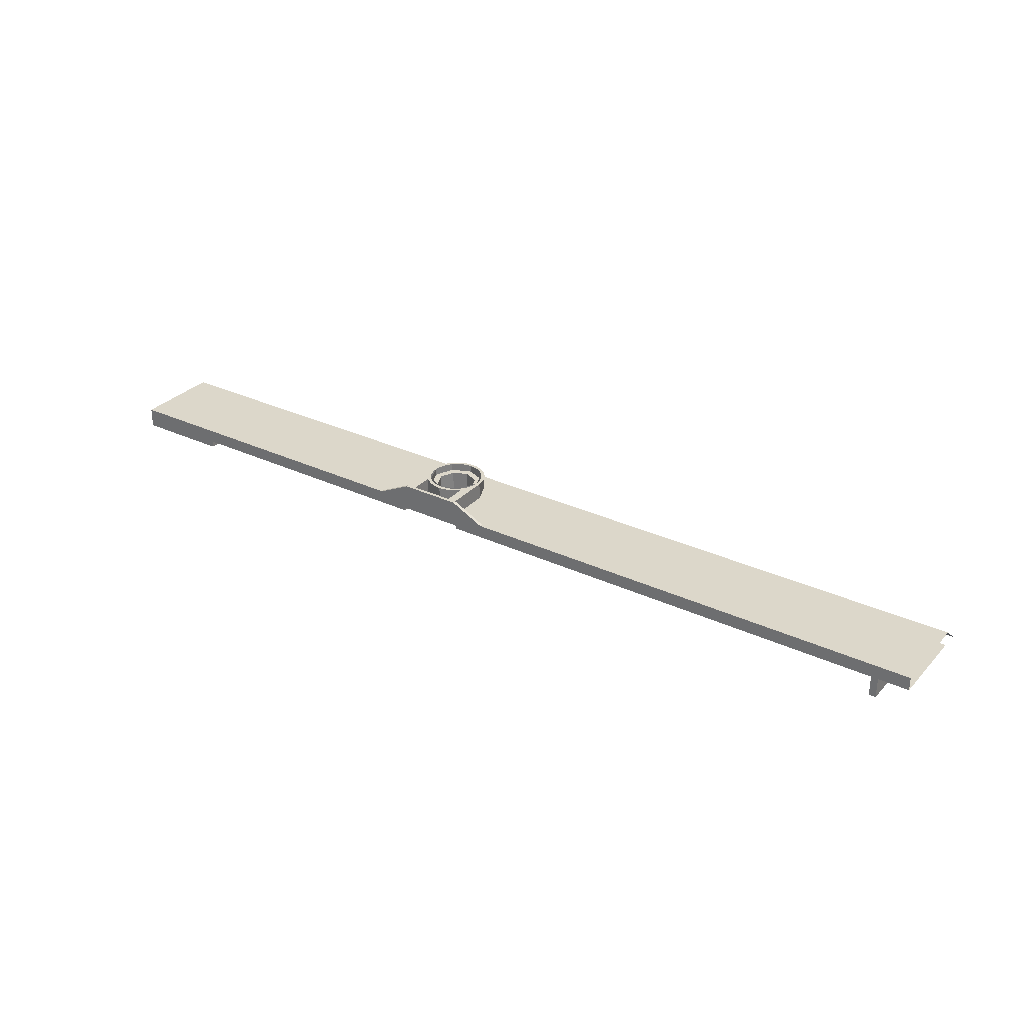
<metadata>
{"format":"obj","ext":"obj","renderer":"f3d","projection":"perspective","resolution":1024,"background":"white","views":[{"elev":30.5,"azim":-145.8,"up":"+Z"}]}
</metadata>
<code>
v 0.2121 0.1621 0.35
v 0.3 -0.05 0.35
v 0.3 -0.05 0.05
v 0.2121 0.1621 0.05
v 0 0.25 0.35
v 0.2121 0.1621 0.35
v 0.2121 0.1621 0.05
v 0 0.25 0.05
v -0.2121 0.1621 0.35
v 0 0.25 0.35
v 0 0.25 0.05
v -0.2121 0.1621 0.05
v -0.3 -0.05 0.35
v -0.2121 0.1621 0.35
v -0.2121 0.1621 0.05
v -0.3 -0.05 0.05
v -0.2121 -0.2621 0.35
v -0.3 -0.05 0.35
v -0.3 -0.05 0.05
v -0.2121 -0.2621 0.05
v 0 -0.35 0.35
v -0.2121 -0.2621 0.35
v -0.2121 -0.2621 0.05
v 0 -0.35 0.05
v 0.2121 -0.2621 0.35
v 0 -0.35 0.35
v 0 -0.35 0.05
v 0.2121 -0.2621 0.05
v 0.3 -0.05 0.35
v 0.2121 -0.2621 0.35
v 0.2121 -0.2621 0.05
v 0.3 -0.05 0.05
v 0.4 -0.05 0.35
v 0.2828 0.2328 0.35
v 0.2121 0.1621 0.35
v 0.3 -0.05 0.35
v 0.2828 0.2328 0.35
v 0 0.35 0.35
v 0 0.25 0.35
v 0.2121 0.1621 0.35
v 0 0.35 0.35
v -0.2828 0.2328 0.35
v -0.2121 0.1621 0.35
v 0 0.25 0.35
v -0.2828 0.2328 0.35
v -0.4 -0.05 0.35
v -0.3 -0.05 0.35
v -0.2121 0.1621 0.35
v -0.4 -0.05 0.35
v -0.2828 -0.3328 0.35
v -0.2121 -0.2621 0.35
v -0.3 -0.05 0.35
v -0.2828 -0.3328 0.35
v 0 -0.45 0.35
v 0 -0.35 0.35
v -0.2121 -0.2621 0.35
v 0 -0.45 0.35
v 0.2828 -0.3328 0.35
v 0.2121 -0.2621 0.35
v 0 -0.35 0.35
v 0.2828 -0.3328 0.35
v 0.4 -0.05 0.35
v 0.3 -0.05 0.35
v 0.2121 -0.2621 0.35
v 0.2828 0.2328 0.45
v 0.4 -0.05 0.45
v 0.4 -0.05 0.35
v 0.2828 0.2328 0.35
v 0 0.35 0.45
v 0.2828 0.2328 0.45
v 0.2828 0.2328 0.35
v 0 0.35 0.35
v -0.2828 0.2328 0.45
v 0 0.35 0.45
v 0 0.35 0.35
v -0.2828 0.2328 0.35
v -0.4 -0.05 0.45
v -0.2828 0.2328 0.45
v -0.2828 0.2328 0.35
v -0.4 -0.05 0.35
v -0.2828 -0.3328 0.45
v -0.4 -0.05 0.45
v -0.4 -0.05 0.35
v -0.2828 -0.3328 0.35
v 0 -0.45 0.45
v -0.2828 -0.3328 0.45
v -0.2828 -0.3328 0.35
v 0 -0.45 0.35
v 0.2828 -0.3328 0.45
v 0 -0.45 0.45
v 0 -0.45 0.35
v 0.2828 -0.3328 0.35
v 0.4 -0.05 0.45
v 0.2828 -0.3328 0.45
v 0.2828 -0.3328 0.35
v 0.4 -0.05 0.35
v 0.45 -0.05 0.45
v 0.4461 0.008725 0.45
v 0.3966 0.0022 0.45
v 0.4 -0.05 0.45
v 0.4461 0.008725 0.45
v 0.4347 0.06646 0.45
v 0.3864 0.05352 0.45
v 0.3966 0.0022 0.45
v 0.4347 0.06646 0.45
v 0.4158 0.1222 0.45
v 0.3696 0.1031 0.45
v 0.3864 0.05352 0.45
v 0.4158 0.1222 0.45
v 0.3897 0.175 0.45
v 0.3464 0.15 0.45
v 0.3696 0.1031 0.45
v 0.3897 0.175 0.45
v 0.357 0.224 0.45
v 0.3174 0.1935 0.45
v 0.3464 0.15 0.45
v 0.357 0.224 0.45
v 0.3182 0.2682 0.45
v 0.2828 0.2328 0.45
v 0.3174 0.1935 0.45
v 0.3182 0.2682 0.45
v 0.274 0.307 0.45
v 0.2435 0.2674 0.45
v 0.2828 0.2328 0.45
v 0.274 0.307 0.45
v 0.225 0.3397 0.45
v 0.2 0.2964 0.45
v 0.2435 0.2674 0.45
v 0.225 0.3397 0.45
v 0.1722 0.3658 0.45
v 0.1531 0.3196 0.45
v 0.2 0.2964 0.45
v 0.1722 0.3658 0.45
v 0.1165 0.3847 0.45
v 0.1035 0.3364 0.45
v 0.1531 0.3196 0.45
v 0.1165 0.3847 0.45
v 0.05872 0.3961 0.45
v 0.0522 0.3466 0.45
v 0.1035 0.3364 0.45
v 0.05872 0.3961 0.45
v 0 0.4 0.45
v 0 0.35 0.45
v 0.0522 0.3466 0.45
v 0 0.4 0.45
v -0.05872 0.3961 0.45
v -0.0522 0.3466 0.45
v 0 0.35 0.45
v -0.05872 0.3961 0.45
v -0.1165 0.3847 0.45
v -0.1035 0.3364 0.45
v -0.0522 0.3466 0.45
v -0.1165 0.3847 0.45
v -0.1722 0.3658 0.45
v -0.1531 0.3196 0.45
v -0.1035 0.3364 0.45
v -0.1722 0.3658 0.45
v -0.225 0.3397 0.45
v -0.2 0.2964 0.45
v -0.1531 0.3196 0.45
v -0.225 0.3397 0.45
v -0.274 0.307 0.45
v -0.2435 0.2674 0.45
v -0.2 0.2964 0.45
v -0.274 0.307 0.45
v -0.3182 0.2682 0.45
v -0.2828 0.2328 0.45
v -0.2435 0.2674 0.45
v -0.3182 0.2682 0.45
v -0.357 0.224 0.45
v -0.3174 0.1935 0.45
v -0.2828 0.2328 0.45
v -0.357 0.224 0.45
v -0.3897 0.175 0.45
v -0.3464 0.15 0.45
v -0.3174 0.1935 0.45
v -0.3897 0.175 0.45
v -0.4158 0.1222 0.45
v -0.3696 0.1031 0.45
v -0.3464 0.15 0.45
v -0.4158 0.1222 0.45
v -0.4347 0.06646 0.45
v -0.3864 0.05352 0.45
v -0.3696 0.1031 0.45
v -0.4347 0.06646 0.45
v -0.4461 0.008725 0.45
v -0.3966 0.0022 0.45
v -0.3864 0.05352 0.45
v -0.4461 0.008725 0.45
v -0.45 -0.05 0.45
v -0.4 -0.05 0.45
v -0.3966 0.0022 0.45
v -0.45 -0.05 0.45
v -0.4461 -0.1087 0.45
v -0.3966 -0.1022 0.45
v -0.4 -0.05 0.45
v -0.4461 -0.1087 0.45
v -0.4347 -0.1665 0.45
v -0.3864 -0.1535 0.45
v -0.3966 -0.1022 0.45
v -0.4347 -0.1665 0.45
v -0.4158 -0.2222 0.45
v -0.3696 -0.2031 0.45
v -0.3864 -0.1535 0.45
v -0.4158 -0.2222 0.45
v -0.3897 -0.275 0.45
v -0.3464 -0.25 0.45
v -0.3696 -0.2031 0.45
v -0.3897 -0.275 0.45
v -0.357 -0.324 0.45
v -0.3174 -0.2935 0.45
v -0.3464 -0.25 0.45
v -0.357 -0.324 0.45
v -0.3182 -0.3682 0.45
v -0.2828 -0.3328 0.45
v -0.3174 -0.2935 0.45
v -0.3182 -0.3682 0.45
v -0.274 -0.407 0.45
v -0.2435 -0.3674 0.45
v -0.2828 -0.3328 0.45
v -0.274 -0.407 0.45
v -0.225 -0.4397 0.45
v -0.2 -0.3964 0.45
v -0.2435 -0.3674 0.45
v -0.225 -0.4397 0.45
v -0.1722 -0.4658 0.45
v -0.1531 -0.4196 0.45
v -0.2 -0.3964 0.45
v -0.1722 -0.4658 0.45
v -0.1165 -0.4847 0.45
v -0.1035 -0.4364 0.45
v -0.1531 -0.4196 0.45
v -0.1165 -0.4847 0.45
v -0.05872 -0.4961 0.45
v -0.0522 -0.4466 0.45
v -0.1035 -0.4364 0.45
v -0.05872 -0.4961 0.45
v 0 -0.5 0.45
v 0 -0.45 0.45
v -0.0522 -0.4466 0.45
v 0 -0.5 0.45
v 0.05872 -0.4961 0.45
v 0.0522 -0.4466 0.45
v 0 -0.45 0.45
v 0.05872 -0.4961 0.45
v 0.1165 -0.4847 0.45
v 0.1035 -0.4364 0.45
v 0.0522 -0.4466 0.45
v 0.1165 -0.4847 0.45
v 0.1722 -0.4658 0.45
v 0.1531 -0.4196 0.45
v 0.1035 -0.4364 0.45
v 0.1722 -0.4658 0.45
v 0.225 -0.4397 0.45
v 0.2 -0.3964 0.45
v 0.1531 -0.4196 0.45
v 0.225 -0.4397 0.45
v 0.274 -0.407 0.45
v 0.2435 -0.3674 0.45
v 0.2 -0.3964 0.45
v 0.274 -0.407 0.45
v 0.3182 -0.3682 0.45
v 0.2828 -0.3328 0.45
v 0.2435 -0.3674 0.45
v 0.3182 -0.3682 0.45
v 0.357 -0.324 0.45
v 0.3174 -0.2935 0.45
v 0.2828 -0.3328 0.45
v 0.357 -0.324 0.45
v 0.3897 -0.275 0.45
v 0.3464 -0.25 0.45
v 0.3174 -0.2935 0.45
v 0.3897 -0.275 0.45
v 0.4158 -0.2222 0.45
v 0.3696 -0.2031 0.45
v 0.3464 -0.25 0.45
v 0.4158 -0.2222 0.45
v 0.4347 -0.1665 0.45
v 0.3864 -0.1535 0.45
v 0.3696 -0.2031 0.45
v 0.4347 -0.1665 0.45
v 0.4461 -0.1087 0.45
v 0.3966 -0.1022 0.45
v 0.3864 -0.1535 0.45
v 0.4461 -0.1087 0.45
v 0.45 -0.05 0.45
v 0.4 -0.05 0.45
v 0.3966 -0.1022 0.45
v -0.3182 -0.3682 0.45
v -0.45 -0.05 0.45
v -0.45 -0.05 0.2
v -0.3182 -0.3682 0.2
v 0 -0.5 0.45
v -0.3182 -0.3682 0.45
v -0.3182 -0.3682 0.2
v 0 -0.5 0.2
v 0.3182 -0.3682 0.45
v 0 -0.5 0.45
v 0 -0.5 0.2
v 0.3182 -0.3682 0.2
v 0.45 -0.05 0.45
v 0.3182 -0.3682 0.45
v 0.3182 -0.3682 0.2
v 0.45 -0.05 0.2
v -0.45 -0.5 0.2
v -0.3182 -0.3682 0.2
v -0.45 -0.05 0.2
v -0.45 -0.5 0.2
v 0 -0.5 0.2
v -0.3182 -0.3682 0.2
v 0.45 -0.5 0.2
v 0.3182 -0.3682 0.2
v 0 -0.5 0.2
v 0.45 -0.5 0.2
v 0.45 -0.05 0.2
v 0.3182 -0.3682 0.2
v 0.3 0.25 0.05
v 0.2121 0.1621 0.05
v 0.3 -0.05 0.05
v 0.3 0.25 0.05
v 0 0.25 0.05
v 0.2121 0.1621 0.05
v -0.3 0.25 0.05
v -0.2121 0.1621 0.05
v 0 0.25 0.05
v -0.3 0.25 0.05
v -0.3 -0.05 0.05
v -0.2121 0.1621 0.05
v -0.45 -0.05 0.05
v -0.3182 -0.3682 0.05
v -0.2121 -0.2621 0.05
v -0.3 -0.05 0.05
v -0.3182 -0.3682 0.05
v 0 -0.5 0.05
v 0 -0.35 0.05
v -0.2121 -0.2621 0.05
v 0 -0.5 0.05
v 0.3182 -0.3682 0.05
v 0.2121 -0.2621 0.05
v 0 -0.35 0.05
v 0.3182 -0.3682 0.05
v 0.45 -0.05 0.05
v 0.3 -0.05 0.05
v 0.2121 -0.2621 0.05
v -0.45 -0.05 0.05
v -0.5 -0.05 0.05
v -0.4957 -0.1153 0.05
v -0.4461 -0.1087 0.05
v -0.4461 -0.1087 0.05
v -0.4957 -0.1153 0.05
v -0.4829 -0.1794 0.05
v -0.4347 -0.1665 0.05
v -0.4347 -0.1665 0.05
v -0.4829 -0.1794 0.05
v -0.462 -0.2414 0.05
v -0.4158 -0.2222 0.05
v -0.4158 -0.2222 0.05
v -0.462 -0.2414 0.05
v -0.433 -0.3 0.05
v -0.3897 -0.275 0.05
v -0.3897 -0.275 0.05
v -0.433 -0.3 0.05
v -0.3967 -0.3544 0.05
v -0.357 -0.324 0.05
v -0.357 -0.324 0.05
v -0.3967 -0.3544 0.05
v -0.3535 -0.4036 0.05
v -0.3182 -0.3682 0.05
v -0.3182 -0.3682 0.05
v -0.3535 -0.4036 0.05
v -0.3044 -0.4467 0.05
v -0.274 -0.407 0.05
v -0.274 -0.407 0.05
v -0.3044 -0.4467 0.05
v -0.25 -0.483 0.05
v -0.225 -0.4397 0.05
v -0.225 -0.4397 0.05
v -0.25 -0.483 0.05
v -0.1913 -0.512 0.05
v -0.1722 -0.4658 0.05
v -0.1722 -0.4658 0.05
v -0.1913 -0.512 0.05
v -0.1294 -0.533 0.05
v -0.1165 -0.4847 0.05
v -0.1165 -0.4847 0.05
v -0.1294 -0.533 0.05
v -0.06525 -0.5457 0.05
v -0.05872 -0.4961 0.05
v -0.05872 -0.4961 0.05
v -0.06525 -0.5457 0.05
v 0 -0.55 0.05
v 0 -0.5 0.05
v 0 -0.5 0.05
v 0 -0.55 0.05
v 0.06525 -0.5457 0.05
v 0.05872 -0.4961 0.05
v 0.05872 -0.4961 0.05
v 0.06525 -0.5457 0.05
v 0.1294 -0.533 0.05
v 0.1165 -0.4847 0.05
v 0.1165 -0.4847 0.05
v 0.1294 -0.533 0.05
v 0.1913 -0.512 0.05
v 0.1722 -0.4658 0.05
v 0.1722 -0.4658 0.05
v 0.1913 -0.512 0.05
v 0.25 -0.483 0.05
v 0.225 -0.4397 0.05
v 0.225 -0.4397 0.05
v 0.25 -0.483 0.05
v 0.3044 -0.4467 0.05
v 0.274 -0.407 0.05
v 0.274 -0.407 0.05
v 0.3044 -0.4467 0.05
v 0.3535 -0.4036 0.05
v 0.3182 -0.3682 0.05
v 0.3182 -0.3682 0.05
v 0.3535 -0.4036 0.05
v 0.3967 -0.3544 0.05
v 0.357 -0.324 0.05
v 0.357 -0.324 0.05
v 0.3967 -0.3544 0.05
v 0.433 -0.3 0.05
v 0.3897 -0.275 0.05
v 0.3897 -0.275 0.05
v 0.433 -0.3 0.05
v 0.462 -0.2414 0.05
v 0.4158 -0.2222 0.05
v 0.4158 -0.2222 0.05
v 0.462 -0.2414 0.05
v 0.4829 -0.1794 0.05
v 0.4347 -0.1665 0.05
v 0.4347 -0.1665 0.05
v 0.4829 -0.1794 0.05
v 0.4957 -0.1153 0.05
v 0.4461 -0.1087 0.05
v 0.4461 -0.1087 0.05
v 0.4957 -0.1153 0.05
v 0.5 -0.05 0.05
v 0.45 -0.05 0.05
v -0.3535 -0.4036 0.05
v -0.5 -0.05 0.05
v -0.5 -0.05 0
v -0.3535 -0.4036 0
v 0 -0.55 0.05
v -0.3535 -0.4036 0.05
v -0.3535 -0.4036 0
v 0 -0.55 0
v 0.3535 -0.4036 0.05
v 0 -0.55 0.05
v 0 -0.55 0
v 0.3535 -0.4036 0
v 0.5 -0.05 0.05
v 0.3535 -0.4036 0.05
v 0.3535 -0.4036 0
v 0.5 -0.05 0
v -0.5 -0.55 0
v -0.3535 -0.4036 0
v -0.5 -0.05 0
v -0.5 -0.55 0
v 0 -0.55 0
v -0.3535 -0.4036 0
v 0.5 -0.55 0
v 0.3535 -0.4036 0
v 0 -0.55 0
v 0.5 -0.55 0
v 0.5 -0.05 0
v 0.3535 -0.4036 0
v 0.5 -0.05 0
v 0.5 0.65 0
v 0.5 0.65 0.05
v 0.5 -0.05 0.05
v -0.5 -0.05 0.05
v -0.5 0.65 0.05
v -0.5 0.65 0
v -0.5 -0.05 0
v 0.3 0.25 0.05
v 0.5 0.65 0.05
v -0.5 0.65 0.05
v -0.3 0.25 0.05
v 0.3 -0.05 0.05
v 0.5 -0.05 0.05
v 0.5 0.65 0.05
v 0.3 0.25 0.05
v -0.3 0.25 0.05
v -0.5 0.65 0.05
v -0.5 -0.05 0.05
v -0.3 -0.05 0.05
v 0 0.3997 0.45
v 0.318 0.268 0.45
v 0.318 0.268 0.2
v 0 0.3997 0.2
v -0.318 0.268 0.45
v 0 0.3997 0.45
v 0 0.3997 0.2
v -0.318 0.268 0.2
v 0.1721 0.3655 0.2
v 0.1721 0.6 0.2
v 0.318 0.6 0.2
v 0.318 0.268 0.2
v 0 0.3997 0.2
v 0 0.6 0.2
v 0.1721 0.6 0.2
v 0.1721 0.3655 0.2
v -0.1721 0.3655 0.2
v -0.1721 0.6 0.2
v 0 0.6 0.2
v 0 0.3997 0.2
v -0.318 0.268 0.2
v -0.318 0.6 0.2
v -0.1721 0.6 0.2
v -0.1721 0.3655 0.2
v 0.318 0.6 0.45
v 0.318 0.268 0.45
v 0.318 0.268 0.2
v 0.318 0.6 0.2
v -0.318 0.6 0.45
v -0.318 0.268 0.45
v -0.318 0.268 0.2
v -0.318 0.6 0.2
v 0.45 -0.05 0.45
v 0.318 0.268 0.45
v 0.318 0.6 0.45
v 0.45 0.65 0.45
v -0.318 0.6 0.45
v -0.318 0.268 0.45
v -0.45 -0.05 0.45
v -0.45 0.65 0.45
v -0.45 0.6 0.45
v -0.45 -0.05 0.45
v -0.45 -0.05 0.2
v -0.45 0.6 0.2
v -0.45 0.6 0.2
v -0.95 0.6 0.2
v -0.45 0.6 0.45
v -0.95 0.6 0.2
v -0.95 0.65 0.2
v -0.45 0.65 0.45
v -0.45 0.6 0.45
v -0.95 0.65 0.2
v 0.95 0.65 0.2
v 0.45 0.65 0.45
v -0.45 0.65 0.45
v 0.45 0.6 0.2
v 0.45 -0.05 0.2
v 0.45 -0.05 0.45
v 0.45 0.6 0.45
v 0.45 0.65 0.45
v 0.318 0.6 0.45
v -0.318 0.6 0.45
v -0.45 0.65 0.45
v 0.45 0.6 0.45
v 0.45 0.65 0.45
v 0.95 0.65 0.2
v 0.95 0.6 0.2
v 0.45 0.6 0.45
v 0.95 0.6 0.2
v 0.45 0.6 0.2
v -0.318 0.6 0.2
v 0.318 0.6 0.2
v 0.318 0.6 0.45
v -0.318 0.6 0.45
v 0.45 -0.5 0.2
v 0.45 0.65 0.2
v 6 0.65 0.2
v 6 -0.65 0.2
v -8 -0.65 0.2
v -8 0.65 0.2
v -0.45 0.65 0.2
v -0.45 -0.5 0.2
v -0.45 -0.5 0.2
v 0.45 -0.5 0.2
v 6 -0.65 0.2
v -8 -0.65 0.2
v 6 -0.65 0.2
v 6 -0.95 -0.05
v -8 -0.95 -0.05
v -8 -0.65 0.2
v 6 -0.63 0
v 6 0.65 0
v 0.5 0.65 0
v 0.5 -0.55 0
v 6 0.65 0
v 6 0.65 0.2
v 0.5 0.65 0.05
v 0.5 0.65 0
v -0.5 -0.55 0
v -0.5 0.65 0
v -8 0.65 0
v -8 -0.63 0
v 6 -0.63 0
v 0.5 -0.55 0
v -0.5 -0.55 0
v -8 -0.63 0
v -0.5 0.65 0
v -0.5 0.65 0.05
v -8 0.65 0.2
v -8 0.65 0
v -8 0.65 0.2
v -0.5 0.65 0.05
v 0.5 0.65 0.05
v 6 0.65 0.2
v 6 -0.75 -0.1
v 6 -0.63 0
v -7.8 -0.63 0
v -7.8 -0.75 -0.1
v 6 -0.95 -0.05
v 6 -0.65 0.2
v 6 -0.63 0
v 6 -0.75 -0.1
v 6 -0.63 0
v 6 -0.65 0.2
v 6 0.65 0.2
v 6 0.65 0
v -7.45 0.65 0
v -7.55 0.65 0
v -7.55 0.65 -0.3
v -7.45 0.65 -0.3
v -7.55 0.65 -0.3
v -7.55 -0.75 -0.3
v -7.45 -0.75 -0.3
v -7.45 0.65 -0.3
v -7.45 0.65 -0.3
v -7.45 -0.75 -0.3
v -7.45 -0.63 0
v -7.45 0.65 0
v -7.45 -0.75 -0.3
v -7.45 -0.75 -0.1
v -7.45 -0.63 0
v -7.55 0.65 0
v -7.55 -0.63 0
v -7.55 -0.75 -0.3
v -7.55 0.65 -0.3
v -7.55 -0.63 0
v -7.55 -0.75 -0.1
v -7.55 -0.75 -0.3
v 4.6 0.65 0
v 4.6 0.45 0
v 4.6 0.45 -0.1
v 4.6 0.65 -0.1
v 4.6 0.45 -0.1
v 6 0.45 -0.1
v 6 0.65 -0.1
v 4.6 0.65 -0.1
v 4.6 0.65 -0.1
v 6 0.65 -0.1
v 6 0.65 0
v 4.6 0.65 0
v 4.6 0.45 0
v 6 0.45 0
v 6 0.45 -0.1
v 4.6 0.45 -0.1
v 6 0.65 -0.1
v 6 0.45 -0.1
v 6 0.45 0
v 6 0.65 0
g mesh7239379
f 1 3 2
f 3 1 4
f 5 7 6
f 7 5 8
f 9 11 10
f 11 9 12
f 13 15 14
f 15 13 16
f 17 19 18
f 19 17 20
f 21 23 22
f 23 21 24
f 25 27 26
f 27 25 28
f 29 31 30
f 31 29 32
g mesh7239385
f 33 34 35
f 35 36 33
f 37 38 39
f 39 40 37
f 41 42 43
f 43 44 41
f 45 46 47
f 47 48 45
f 49 50 51
f 51 52 49
f 53 54 55
f 55 56 53
f 57 58 59
f 59 60 57
f 61 62 63
f 63 64 61
g mesh7239387
f 65 67 66
f 67 65 68
f 69 71 70
f 71 69 72
f 73 75 74
f 75 73 76
f 77 79 78
f 79 77 80
f 81 83 82
f 83 81 84
f 85 87 86
f 87 85 88
f 89 91 90
f 91 89 92
f 93 95 94
f 95 93 96
g mesh7239390
f 97 98 99
f 99 100 97
f 101 102 103
f 103 104 101
f 105 106 107
f 107 108 105
f 109 110 111
f 111 112 109
f 113 114 115
f 115 116 113
f 117 118 119
f 119 120 117
f 121 122 123
f 123 124 121
f 125 126 127
f 127 128 125
f 129 130 131
f 131 132 129
f 133 134 135
f 135 136 133
f 137 138 139
f 139 140 137
f 141 142 143
f 143 144 141
f 145 146 147
f 147 148 145
f 149 150 151
f 151 152 149
f 153 154 155
f 155 156 153
f 157 158 159
f 159 160 157
f 161 162 163
f 163 164 161
f 165 166 167
f 167 168 165
f 169 170 171
f 171 172 169
f 173 174 175
f 175 176 173
f 177 178 179
f 179 180 177
f 181 182 183
f 183 184 181
f 185 186 187
f 187 188 185
f 189 190 191
f 191 192 189
f 193 194 195
f 195 196 193
f 197 198 199
f 199 200 197
f 201 202 203
f 203 204 201
f 205 206 207
f 207 208 205
f 209 210 211
f 211 212 209
f 213 214 215
f 215 216 213
f 217 218 219
f 219 220 217
f 221 222 223
f 223 224 221
f 225 226 227
f 227 228 225
f 229 230 231
f 231 232 229
f 233 234 235
f 235 236 233
f 237 238 239
f 239 240 237
f 241 242 243
f 243 244 241
f 245 246 247
f 247 248 245
f 249 250 251
f 251 252 249
f 253 254 255
f 255 256 253
f 257 258 259
f 259 260 257
f 261 262 263
f 263 264 261
f 265 266 267
f 267 268 265
f 269 270 271
f 271 272 269
f 273 274 275
f 275 276 273
f 277 278 279
f 279 280 277
f 281 282 283
f 283 284 281
f 285 286 287
f 287 288 285
g mesh7239392
f 289 290 291
f 291 292 289
f 293 294 295
f 295 296 293
f 297 298 299
f 299 300 297
f 301 302 303
f 303 304 301
g mesh7239394
f 305 306 307
f 308 309 310
f 311 312 313
f 314 315 316
g mesh7239396
f 317 319 318
f 320 322 321
f 323 325 324
f 326 328 327
g mesh7239398
f 329 331 330
f 331 329 332
f 333 335 334
f 335 333 336
f 337 339 338
f 339 337 340
f 341 343 342
f 343 341 344
g mesh7239400
f 345 347 346
f 347 345 348
f 349 351 350
f 351 349 352
f 353 355 354
f 355 353 356
f 357 359 358
f 359 357 360
f 361 363 362
f 363 361 364
f 365 367 366
f 367 365 368
f 369 371 370
f 371 369 372
f 373 375 374
f 375 373 376
f 377 379 378
f 379 377 380
f 381 383 382
f 383 381 384
f 385 387 386
f 387 385 388
f 389 391 390
f 391 389 392
f 393 395 394
f 395 393 396
f 397 399 398
f 399 397 400
f 401 403 402
f 403 401 404
f 405 407 406
f 407 405 408
f 409 411 410
f 411 409 412
f 413 415 414
f 415 413 416
f 417 419 418
f 419 417 420
f 421 423 422
f 423 421 424
f 425 427 426
f 427 425 428
f 429 431 430
f 431 429 432
f 433 435 434
f 435 433 436
f 437 439 438
f 439 437 440
g mesh7239402
f 441 443 442
f 443 441 444
f 445 447 446
f 447 445 448
f 449 451 450
f 451 449 452
f 453 455 454
f 455 453 456
g mesh7239404
f 457 459 458
f 460 462 461
f 463 465 464
f 466 468 467
f 469 471 470
f 471 469 472
f 473 475 474
f 475 473 476
f 477 479 478
f 479 477 480
f 481 483 482
f 483 481 484
f 485 487 486
f 487 485 488
g mesh7239412
f 489 490 491
f 491 492 489
f 493 494 495
f 495 496 493
f 497 499 498
f 499 497 500
f 501 503 502
f 503 501 504
f 505 507 506
f 507 505 508
f 509 511 510
f 511 509 512
g mesh7239414
f 513 515 514
f 515 513 516
g mesh7239416
f 517 518 519
f 519 520 517
f 521 523 522
f 523 521 524
f 525 527 526
f 527 525 528
f 529 531 530
f 531 529 532
f 533 535 534
f 536 538 537
f 538 536 539
f 540 542 541
f 542 540 543
f 544 546 545
f 546 544 547
f 548 550 549
f 550 548 551
f 552 554 553
f 554 552 555
f 556 558 557
g mesh7239418
f 559 560 561
f 561 562 559
f 563 565 564
f 565 563 566
f 567 569 568
f 569 567 570
f 571 573 572
f 573 571 574
f 575 577 576
f 577 575 578
f 579 581 580
f 581 579 582
f 583 585 584
f 585 583 586
f 587 589 588
f 589 587 590
f 591 593 592
f 593 591 594
f 595 597 596
f 597 595 598
f 599 601 600
f 601 599 602
f 603 605 604
f 605 603 606
f 607 609 608
f 609 607 610
f 611 613 612
f 613 611 614
f 615 617 616
f 617 615 618
f 619 621 620
f 621 619 622
f 623 625 624
f 625 623 626
f 627 629 628
f 630 632 631
f 632 630 633
f 634 636 635
f 637 639 638
f 639 637 640
f 641 643 642
f 643 641 644
f 645 647 646
f 647 645 648
f 649 651 650
f 651 649 652
f 653 655 654
f 655 653 656

</code>
